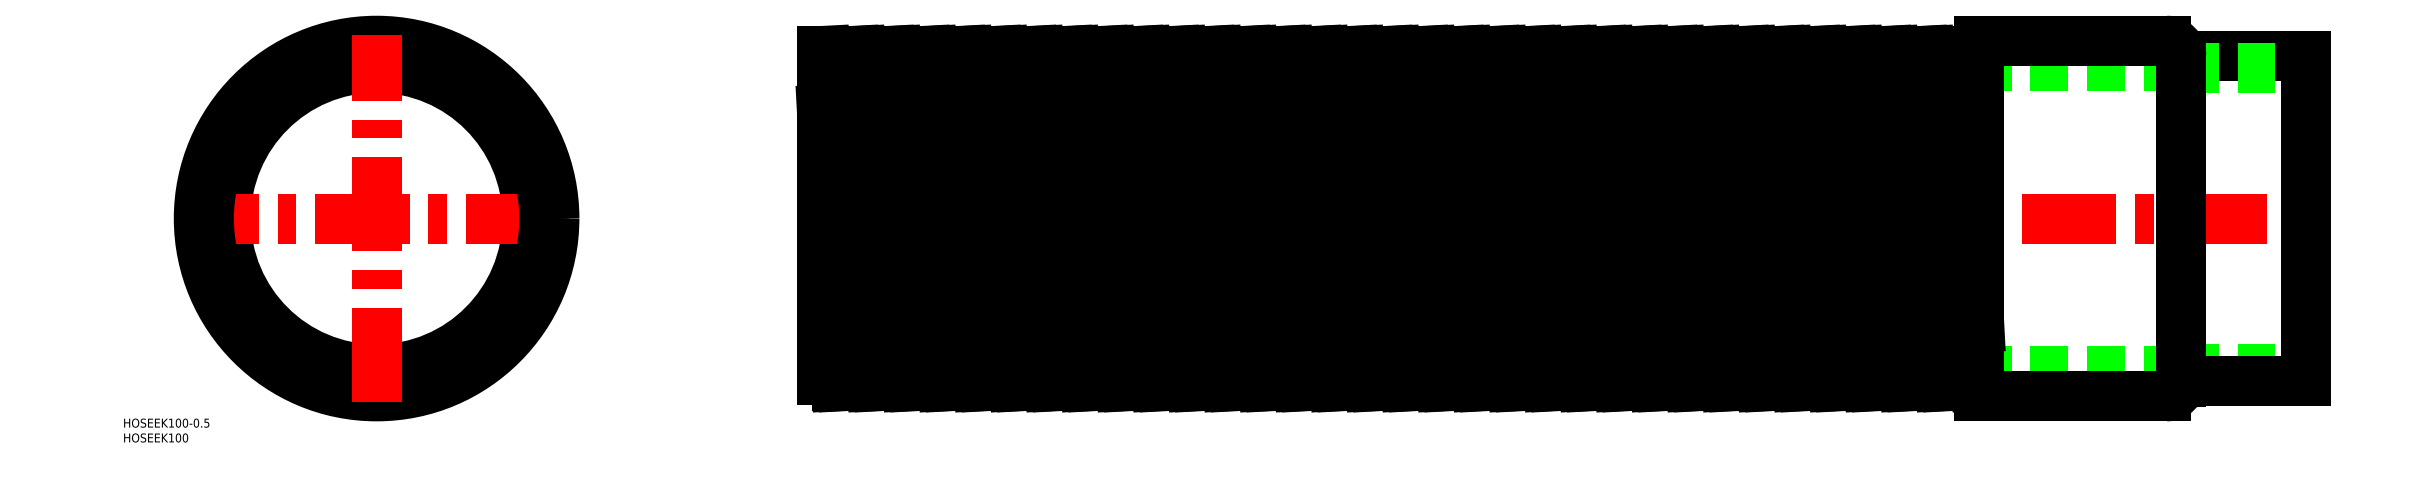
<metadata>
{"format":"dxf","ext":"dxf","renderer":"ezdxf+matplotlib","layout":"modelspace","background":"white","min_lineweight":24,"dpi":150}
</metadata>
<code>
0
SECTION
2
ENTITIES
0
ARC
8
0
10
180
20
61.28
30
0
40
6.878
50
224
51
316
0
ARC
8
0
10
186
20
-61.28
30
0
40
6.878
50
43.99
51
136
0
LINE
8
0
10
608
20
-51.5
30
0
11
150
21
-51.5
31
0
0
LINE
8
0
10
608
20
51.5
30
0
11
150
21
51.5
31
0
0
LINE
8
CENTER
10
148
20
0
30
0
11
652
21
0
31
0
0
TEXT
8
0
10
-85.44
20
-75.43
30
0
40
3
1
HOSEEK100
0
TEXT
8
0
10
-85.44
20
-70.43
30
0
40
3
1
HOSEEK100-0.5
0
CIRCLE
8
0
10
0
20
0
30
0
40
50.8
0
CIRCLE
8
0
10
5.68e-14
20
0
30
0
40
51.5
0
LINE
8
CENTER
10
61.9
20
0
30
0
11
-61.9
21
0
31
0
0
CIRCLE
8
0
10
5.68e-14
20
0
30
0
40
59.9
0
CIRCLE
8
0
10
5.68e-14
20
0
30
0
40
56.5
0
LINE
8
CENTER
10
5.68e-14
20
-61.9
30
0
11
5.68e-14
21
61.9
31
0
0
LINE
8
0
10
163.1
20
56.5
30
0
11
169.1
21
-56.5
31
0
0
LINE
8
0
10
172.9
20
56.5
30
0
11
178.9
21
-56.5
31
0
0
LINE
8
0
10
175.1
20
56.5
30
0
11
181.1
21
-56.5
31
0
0
LINE
8
0
10
151.1
20
56.5
30
0
11
157.1
21
-56.5
31
0
0
LINE
8
0
10
150
20
36.7
30
0
11
154.9
21
-56.5
31
0
0
LINE
8
0
10
150
20
56.5
30
0
11
150
21
-54.4
31
0
0
LINE
8
0
10
160.9
20
56.5
30
0
11
166.9
21
-56.5
31
0
0
LINE
8
0
10
166.9
20
-56.5
30
0
11
169.1
21
-56.5
31
0
0
ARC
8
0
10
174
20
-61.28
30
0
40
6.878
50
43.99
51
136
0
LINE
8
0
10
154.9
20
-56.5
30
0
11
157.1
21
-56.5
31
0
0
ARC
8
0
10
150
20
-61.28
30
0
40
6.878
50
43.99
51
90
0
ARC
8
0
10
162
20
-61.28
30
0
40
6.878
50
43.99
51
136
0
LINE
8
0
10
178.9
20
-56.5
30
0
11
181.1
21
-56.5
31
0
0
LINE
8
0
10
172.9
20
56.5
30
0
11
175.1
21
56.5
31
0
0
ARC
8
0
10
168
20
61.28
30
0
40
6.878
50
224
51
316
0
ARC
8
0
10
156
20
61.28
30
0
40
6.878
50
224
51
316
0
LINE
8
0
10
150
20
56.5
30
0
11
151.1
21
56.5
31
0
0
LINE
8
0
10
160.9
20
56.5
30
0
11
163.1
21
56.5
31
0
0
ARC
8
0
10
480
20
61.28
30
0
40
6.878
50
224
51
316
0
ARC
8
0
10
474
20
-61.28
30
0
40
6.878
50
43.99
51
136
0
LINE
8
0
10
472.9
20
56.5
30
0
11
478.9
21
-56.5
31
0
0
LINE
8
0
10
475.1
20
56.5
30
0
11
481.1
21
-56.5
31
0
0
LINE
8
0
10
328.9
20
56.5
30
0
11
331.1
21
56.5
31
0
0
ARC
8
0
10
330
20
-61.28
30
0
40
6.878
50
43.99
51
136
0
LINE
8
0
10
328.9
20
56.5
30
0
11
334.9
21
-56.5
31
0
0
LINE
8
0
10
304.9
20
56.5
30
0
11
310.9
21
-56.5
31
0
0
LINE
8
0
10
307.1
20
56.5
30
0
11
313.1
21
-56.5
31
0
0
LINE
8
0
10
316.9
20
56.5
30
0
11
322.9
21
-56.5
31
0
0
LINE
8
0
10
319.1
20
56.5
30
0
11
325.1
21
-56.5
31
0
0
LINE
8
0
10
271.1
20
56.5
30
0
11
277.1
21
-56.5
31
0
0
LINE
8
0
10
280.9
20
56.5
30
0
11
286.9
21
-56.5
31
0
0
LINE
8
0
10
283.1
20
56.5
30
0
11
289.1
21
-56.5
31
0
0
LINE
8
0
10
292.9
20
56.5
30
0
11
298.9
21
-56.5
31
0
0
LINE
8
0
10
295.1
20
56.5
30
0
11
301.1
21
-56.5
31
0
0
LINE
8
0
10
196.9
20
56.5
30
0
11
202.9
21
-56.5
31
0
0
LINE
8
0
10
199.1
20
56.5
30
0
11
205.1
21
-56.5
31
0
0
LINE
8
0
10
208.9
20
56.5
30
0
11
214.9
21
-56.5
31
0
0
LINE
8
0
10
211.1
20
56.5
30
0
11
217.1
21
-56.5
31
0
0
LINE
8
0
10
220.9
20
56.5
30
0
11
226.9
21
-56.5
31
0
0
LINE
8
0
10
223.1
20
56.5
30
0
11
229.1
21
-56.5
31
0
0
LINE
8
0
10
232.9
20
56.5
30
0
11
238.9
21
-56.5
31
0
0
LINE
8
0
10
235.1
20
56.5
30
0
11
241.1
21
-56.5
31
0
0
LINE
8
0
10
244.9
20
56.5
30
0
11
250.9
21
-56.5
31
0
0
LINE
8
0
10
247.1
20
56.5
30
0
11
253.1
21
-56.5
31
0
0
LINE
8
0
10
256.9
20
56.5
30
0
11
262.9
21
-56.5
31
0
0
LINE
8
0
10
259.1
20
56.5
30
0
11
265.1
21
-56.5
31
0
0
LINE
8
0
10
184.9
20
56.5
30
0
11
190.9
21
-56.5
31
0
0
LINE
8
0
10
187.1
20
56.5
30
0
11
193.1
21
-56.5
31
0
0
LINE
8
0
10
268.9
20
56.5
30
0
11
274.9
21
-56.5
31
0
0
ARC
8
0
10
258
20
-61.28
30
0
40
6.878
50
43.99
51
136
0
ARC
8
0
10
222
20
-61.28
30
0
40
6.878
50
43.99
51
136
0
ARC
8
0
10
198
20
-61.28
30
0
40
6.878
50
43.99
51
136
0
LINE
8
0
10
202.9
20
-56.5
30
0
11
205.1
21
-56.5
31
0
0
ARC
8
0
10
210
20
-61.28
30
0
40
6.878
50
43.99
51
136
0
LINE
8
0
10
190.9
20
-56.5
30
0
11
193.1
21
-56.5
31
0
0
LINE
8
0
10
214.9
20
-56.5
30
0
11
217.1
21
-56.5
31
0
0
LINE
8
0
10
250.9
20
-56.5
30
0
11
253.1
21
-56.5
31
0
0
LINE
8
0
10
226.9
20
-56.5
30
0
11
229.1
21
-56.5
31
0
0
ARC
8
0
10
234
20
-61.28
30
0
40
6.878
50
43.99
51
136
0
LINE
8
0
10
238.9
20
-56.5
30
0
11
241.1
21
-56.5
31
0
0
ARC
8
0
10
246
20
-61.28
30
0
40
6.878
50
43.99
51
136
0
ARC
8
0
10
294
20
-61.28
30
0
40
6.878
50
43.99
51
136
0
LINE
8
0
10
274.9
20
-56.5
30
0
11
277.1
21
-56.5
31
0
0
ARC
8
0
10
282
20
-61.28
30
0
40
6.878
50
43.99
51
136
0
LINE
8
0
10
286.9
20
-56.5
30
0
11
289.1
21
-56.5
31
0
0
LINE
8
0
10
262.9
20
-56.5
30
0
11
265.1
21
-56.5
31
0
0
ARC
8
0
10
270
20
-61.28
30
0
40
6.878
50
43.99
51
136
0
ARC
8
0
10
318
20
-61.28
30
0
40
6.878
50
43.99
51
136
0
LINE
8
0
10
322.9
20
-56.5
30
0
11
325.1
21
-56.5
31
0
0
ARC
8
0
10
306
20
-61.28
30
0
40
6.878
50
43.99
51
136
0
LINE
8
0
10
298.9
20
-56.5
30
0
11
301.1
21
-56.5
31
0
0
LINE
8
0
10
310.9
20
-56.5
30
0
11
313.1
21
-56.5
31
0
0
ARC
8
0
10
252
20
61.28
30
0
40
6.878
50
224
51
316
0
ARC
8
0
10
216
20
61.28
30
0
40
6.878
50
224
51
316
0
LINE
8
0
10
196.9
20
56.5
30
0
11
199.1
21
56.5
31
0
0
ARC
8
0
10
204
20
61.28
30
0
40
6.878
50
224
51
316
0
LINE
8
0
10
208.9
20
56.5
30
0
11
211.1
21
56.5
31
0
0
LINE
8
0
10
184.9
20
56.5
30
0
11
187.1
21
56.5
31
0
0
ARC
8
0
10
192
20
61.28
30
0
40
6.878
50
224
51
316
0
LINE
8
0
10
244.9
20
56.5
30
0
11
247.1
21
56.5
31
0
0
LINE
8
0
10
232.9
20
56.5
30
0
11
235.1
21
56.5
31
0
0
ARC
8
0
10
240
20
61.28
30
0
40
6.878
50
224
51
316
0
LINE
8
0
10
220.9
20
56.5
30
0
11
223.1
21
56.5
31
0
0
ARC
8
0
10
228
20
61.28
30
0
40
6.878
50
224
51
316
0
LINE
8
0
10
292.9
20
56.5
30
0
11
295.1
21
56.5
31
0
0
LINE
8
0
10
280.9
20
56.5
30
0
11
283.1
21
56.5
31
0
0
ARC
8
0
10
288
20
61.28
30
0
40
6.878
50
224
51
316
0
ARC
8
0
10
276
20
61.28
30
0
40
6.878
50
224
51
316
0
LINE
8
0
10
268.9
20
56.5
30
0
11
271.1
21
56.5
31
0
0
LINE
8
0
10
256.9
20
56.5
30
0
11
259.1
21
56.5
31
0
0
ARC
8
0
10
264
20
61.28
30
0
40
6.878
50
224
51
316
0
LINE
8
0
10
316.9
20
56.5
30
0
11
319.1
21
56.5
31
0
0
ARC
8
0
10
324
20
61.28
30
0
40
6.878
50
224
51
316
0
LINE
8
0
10
304.9
20
56.5
30
0
11
307.1
21
56.5
31
0
0
ARC
8
0
10
300
20
61.28
30
0
40
6.878
50
224
51
316
0
ARC
8
0
10
312
20
61.28
30
0
40
6.878
50
224
51
316
0
LINE
8
0
10
412.9
20
56.5
30
0
11
418.9
21
-56.5
31
0
0
LINE
8
0
10
415.1
20
56.5
30
0
11
421.1
21
-56.5
31
0
0
LINE
8
0
10
424.9
20
56.5
30
0
11
430.9
21
-56.5
31
0
0
LINE
8
0
10
427.1
20
56.5
30
0
11
433.1
21
-56.5
31
0
0
LINE
8
0
10
436.9
20
56.5
30
0
11
442.9
21
-56.5
31
0
0
LINE
8
0
10
439.1
20
56.5
30
0
11
445.1
21
-56.5
31
0
0
LINE
8
0
10
448.9
20
56.5
30
0
11
454.9
21
-56.5
31
0
0
LINE
8
0
10
451.1
20
56.5
30
0
11
457.1
21
-56.5
31
0
0
LINE
8
0
10
460.9
20
56.5
30
0
11
466.9
21
-56.5
31
0
0
LINE
8
0
10
463.1
20
56.5
30
0
11
469.1
21
-56.5
31
0
0
LINE
8
0
10
400.9
20
56.5
30
0
11
406.9
21
-56.5
31
0
0
LINE
8
0
10
403.1
20
56.5
30
0
11
409.1
21
-56.5
31
0
0
LINE
8
0
10
379.1
20
56.5
30
0
11
385.1
21
-56.5
31
0
0
LINE
8
0
10
388.9
20
56.5
30
0
11
394.9
21
-56.5
31
0
0
LINE
8
0
10
391.1
20
56.5
30
0
11
397.1
21
-56.5
31
0
0
LINE
8
0
10
331.1
20
56.5
30
0
11
337.1
21
-56.5
31
0
0
LINE
8
0
10
340.9
20
56.5
30
0
11
346.9
21
-56.5
31
0
0
LINE
8
0
10
343.1
20
56.5
30
0
11
349.1
21
-56.5
31
0
0
LINE
8
0
10
352.9
20
56.5
30
0
11
358.9
21
-56.5
31
0
0
LINE
8
0
10
355.1
20
56.5
30
0
11
361.1
21
-56.5
31
0
0
LINE
8
0
10
364.9
20
56.5
30
0
11
370.9
21
-56.5
31
0
0
LINE
8
0
10
367.1
20
56.5
30
0
11
373.1
21
-56.5
31
0
0
LINE
8
0
10
376.9
20
56.5
30
0
11
382.9
21
-56.5
31
0
0
ARC
8
0
10
402
20
-61.28
30
0
40
6.878
50
43.99
51
136
0
ARC
8
0
10
366
20
-61.28
30
0
40
6.878
50
43.99
51
136
0
LINE
8
0
10
358.9
20
-56.5
30
0
11
361.1
21
-56.5
31
0
0
LINE
8
0
10
334.9
20
-56.5
30
0
11
337.1
21
-56.5
31
0
0
ARC
8
0
10
342
20
-61.28
30
0
40
6.878
50
43.99
51
136
0
LINE
8
0
10
346.9
20
-56.5
30
0
11
349.1
21
-56.5
31
0
0
ARC
8
0
10
354
20
-61.28
30
0
40
6.878
50
43.99
51
136
0
LINE
8
0
10
382.9
20
-56.5
30
0
11
385.1
21
-56.5
31
0
0
ARC
8
0
10
390
20
-61.28
30
0
40
6.878
50
43.99
51
136
0
LINE
8
0
10
394.9
20
-56.5
30
0
11
397.1
21
-56.5
31
0
0
LINE
8
0
10
370.9
20
-56.5
30
0
11
373.1
21
-56.5
31
0
0
ARC
8
0
10
378
20
-61.28
30
0
40
6.878
50
43.99
51
136
0
ARC
8
0
10
438
20
-61.28
30
0
40
6.878
50
43.99
51
136
0
ARC
8
0
10
414
20
-61.28
30
0
40
6.878
50
43.99
51
136
0
LINE
8
0
10
418.9
20
-56.5
30
0
11
421.1
21
-56.5
31
0
0
ARC
8
0
10
426
20
-61.28
30
0
40
6.878
50
43.99
51
136
0
LINE
8
0
10
406.9
20
-56.5
30
0
11
409.1
21
-56.5
31
0
0
LINE
8
0
10
430.9
20
-56.5
30
0
11
433.1
21
-56.5
31
0
0
LINE
8
0
10
466.9
20
-56.5
30
0
11
469.1
21
-56.5
31
0
0
ARC
8
0
10
450
20
-61.28
30
0
40
6.878
50
43.99
51
136
0
LINE
8
0
10
454.9
20
-56.5
30
0
11
457.1
21
-56.5
31
0
0
ARC
8
0
10
462
20
-61.28
30
0
40
6.878
50
43.99
51
136
0
LINE
8
0
10
442.9
20
-56.5
30
0
11
445.1
21
-56.5
31
0
0
ARC
8
0
10
408
20
61.28
30
0
40
6.878
50
224
51
316
0
LINE
8
0
10
364.9
20
56.5
30
0
11
367.1
21
56.5
31
0
0
LINE
8
0
10
352.9
20
56.5
30
0
11
355.1
21
56.5
31
0
0
ARC
8
0
10
336
20
61.28
30
0
40
6.878
50
224
51
316
0
LINE
8
0
10
340.9
20
56.5
30
0
11
343.1
21
56.5
31
0
0
ARC
8
0
10
348
20
61.28
30
0
40
6.878
50
224
51
316
0
ARC
8
0
10
360
20
61.28
30
0
40
6.878
50
224
51
316
0
LINE
8
0
10
400.9
20
56.5
30
0
11
403.1
21
56.5
31
0
0
LINE
8
0
10
388.9
20
56.5
30
0
11
391.1
21
56.5
31
0
0
ARC
8
0
10
384
20
61.28
30
0
40
6.878
50
224
51
316
0
ARC
8
0
10
372
20
61.28
30
0
40
6.878
50
224
51
316
0
LINE
8
0
10
376.9
20
56.5
30
0
11
379.1
21
56.5
31
0
0
ARC
8
0
10
396
20
61.28
30
0
40
6.878
50
224
51
316
0
ARC
8
0
10
444
20
61.28
30
0
40
6.878
50
224
51
316
0
LINE
8
0
10
436.9
20
56.5
30
0
11
439.1
21
56.5
31
0
0
LINE
8
0
10
412.9
20
56.5
30
0
11
415.1
21
56.5
31
0
0
ARC
8
0
10
420
20
61.28
30
0
40
6.878
50
224
51
316
0
LINE
8
0
10
424.9
20
56.5
30
0
11
427.1
21
56.5
31
0
0
ARC
8
0
10
432
20
61.28
30
0
40
6.878
50
224
51
316
0
ARC
8
0
10
468
20
61.28
30
0
40
6.878
50
224
51
316
0
LINE
8
0
10
472.9
20
56.5
30
0
11
475.1
21
56.5
31
0
0
LINE
8
0
10
460.9
20
56.5
30
0
11
463.1
21
56.5
31
0
0
LINE
8
0
10
448.9
20
56.5
30
0
11
451.1
21
56.5
31
0
0
ARC
8
0
10
456
20
61.28
30
0
40
6.878
50
224
51
316
0
LINE
8
0
10
650
20
54.8
30
0
11
608
21
54.8
31
0
0
LINE
8
0
10
608
20
50.8
30
0
11
650
21
50.8
31
0
0
LINE
8
0
10
608
20
-50.8
30
0
11
650
21
-50.8
31
0
0
LINE
8
0
10
608
20
-54.8
30
0
11
650
21
-54.8
31
0
0
LINE
8
0
10
608
20
-54.9
30
0
11
608
21
54.9
31
0
0
LINE
8
0
10
540
20
-59.9
30
0
11
540
21
59.9
31
0
0
LINE
8
0
10
535.1
20
56.5
30
0
11
540
21
-36.7
31
0
0
LINE
8
0
10
520.9
20
56.5
30
0
11
526.9
21
-56.5
31
0
0
LINE
8
0
10
523.1
20
56.5
30
0
11
529.1
21
-56.5
31
0
0
LINE
8
0
10
532.9
20
56.5
30
0
11
538.9
21
-56.5
31
0
0
LINE
8
0
10
487.1
20
56.5
30
0
11
493.1
21
-56.5
31
0
0
LINE
8
0
10
496.9
20
56.5
30
0
11
502.9
21
-56.5
31
0
0
LINE
8
0
10
499.1
20
56.5
30
0
11
505.1
21
-56.5
31
0
0
LINE
8
0
10
508.9
20
56.5
30
0
11
514.9
21
-56.5
31
0
0
LINE
8
0
10
511.1
20
56.5
30
0
11
517.1
21
-56.5
31
0
0
LINE
8
0
10
484.9
20
56.5
30
0
11
490.9
21
-56.5
31
0
0
LINE
8
0
10
540
20
-59.9
30
0
11
603
21
-59.9
31
0
0
ARC
8
0
10
510
20
-61.28
30
0
40
6.878
50
43.99
51
136
0
LINE
8
0
10
490.9
20
-56.5
30
0
11
493.1
21
-56.5
31
0
0
ARC
8
0
10
498
20
-61.28
30
0
40
6.878
50
43.99
51
136
0
LINE
8
0
10
502.9
20
-56.5
30
0
11
505.1
21
-56.5
31
0
0
LINE
8
0
10
478.9
20
-56.5
30
0
11
481.1
21
-56.5
31
0
0
ARC
8
0
10
486
20
-61.28
30
0
40
6.878
50
43.99
51
136
0
LINE
8
0
10
538.9
20
-56.5
30
0
11
540
21
-56.5
31
0
0
ARC
8
0
10
522
20
-61.28
30
0
40
6.878
50
43.99
51
136
0
LINE
8
0
10
526.9
20
-56.5
30
0
11
529.1
21
-56.5
31
0
0
LINE
8
0
10
514.9
20
-56.5
30
0
11
517.1
21
-56.5
31
0
0
ARC
8
0
10
534
20
-61.28
30
0
40
6.878
50
43.99
51
136
0
ARC
8
0
10
603
20
-54.9
30
0
40
5
50
270
51
0
0
LINE
8
0
10
540
20
59.9
30
0
11
603
21
59.9
31
0
0
ARC
8
0
10
516
20
61.28
30
0
40
6.878
50
224
51
316
0
LINE
8
0
10
496.9
20
56.5
30
0
11
499.1
21
56.5
31
0
0
ARC
8
0
10
504
20
61.28
30
0
40
6.878
50
224
51
316
0
LINE
8
0
10
508.9
20
56.5
30
0
11
511.1
21
56.5
31
0
0
LINE
8
0
10
484.9
20
56.5
30
0
11
487.1
21
56.5
31
0
0
ARC
8
0
10
492
20
61.28
30
0
40
6.878
50
224
51
316
0
ARC
8
0
10
540
20
61.28
30
0
40
6.878
50
224
51
270
0
LINE
8
0
10
532.9
20
56.5
30
0
11
535.1
21
56.5
31
0
0
LINE
8
0
10
520.9
20
56.5
30
0
11
523.1
21
56.5
31
0
0
ARC
8
0
10
528
20
61.28
30
0
40
6.878
50
224
51
316
0
ARC
8
0
10
603
20
54.9
30
0
40
5
50
0
51
90
0
LINE
8
0
10
650
20
-54.8
30
0
11
650
21
54.8
31
0
0
ENDSEC
0
EOF

</code>
